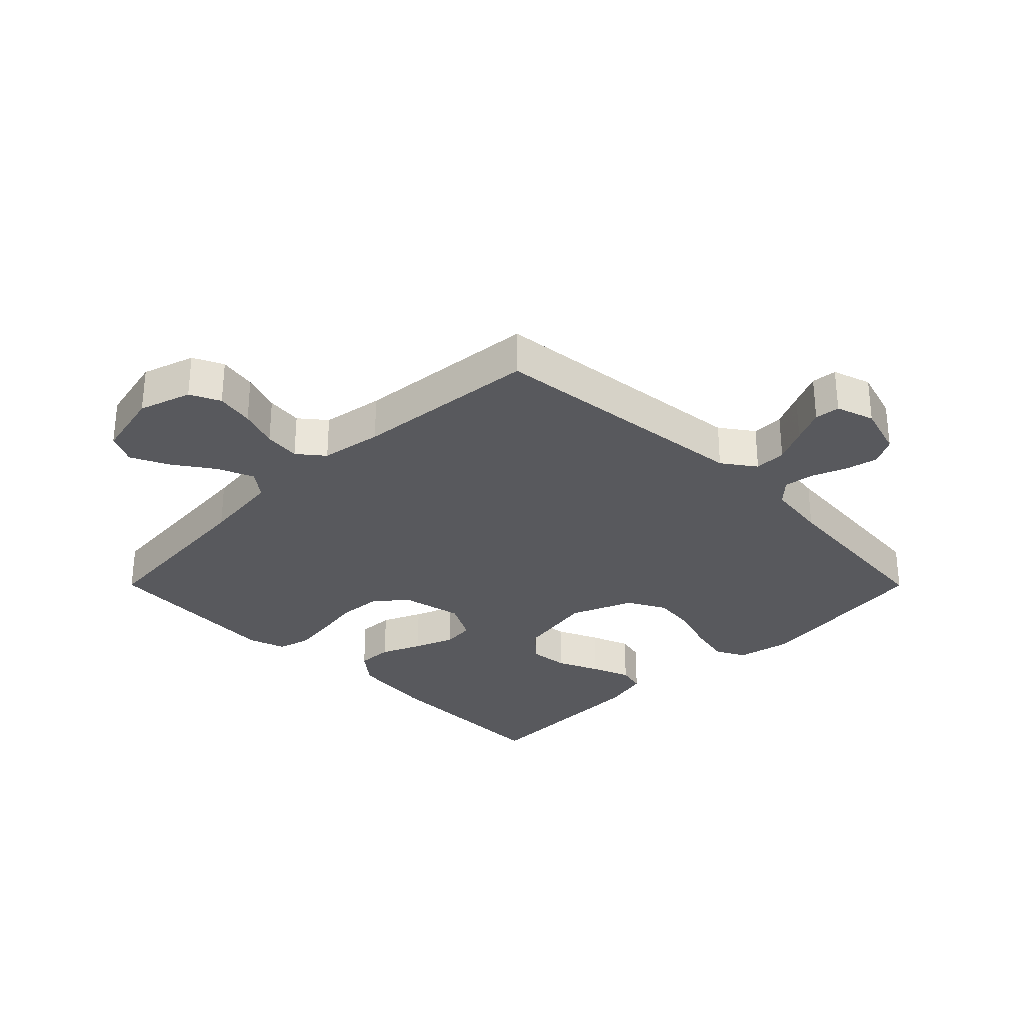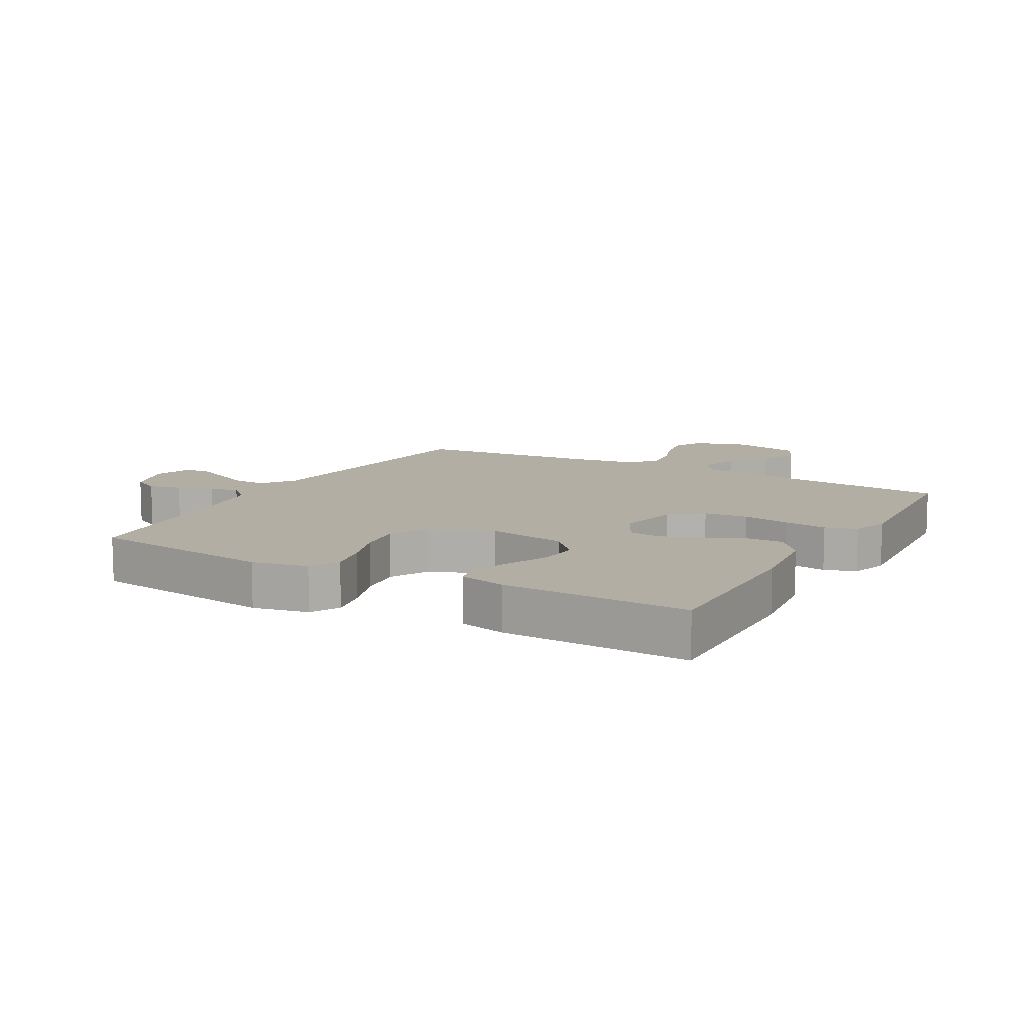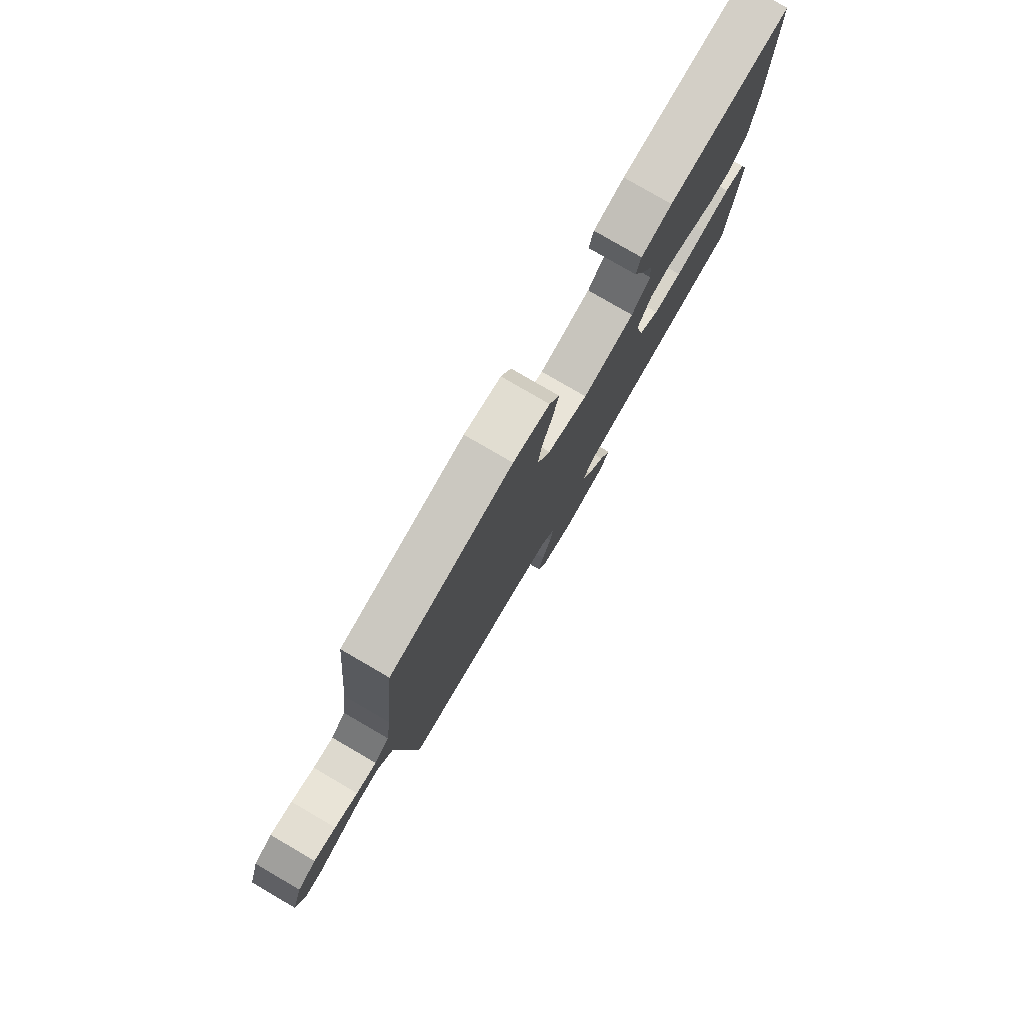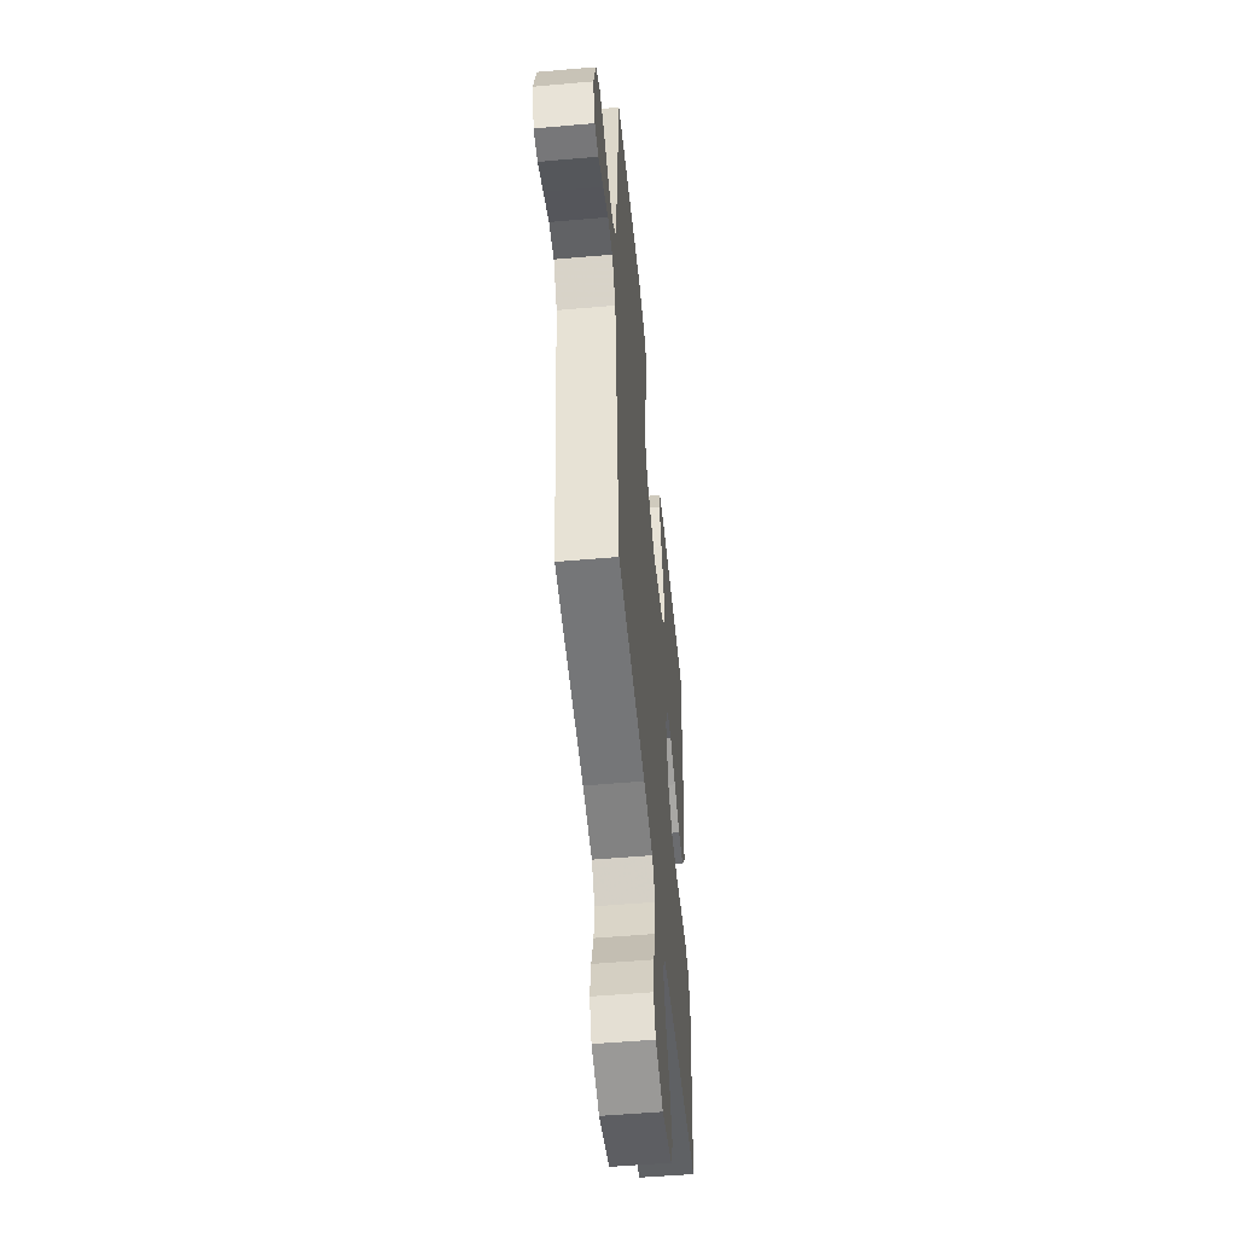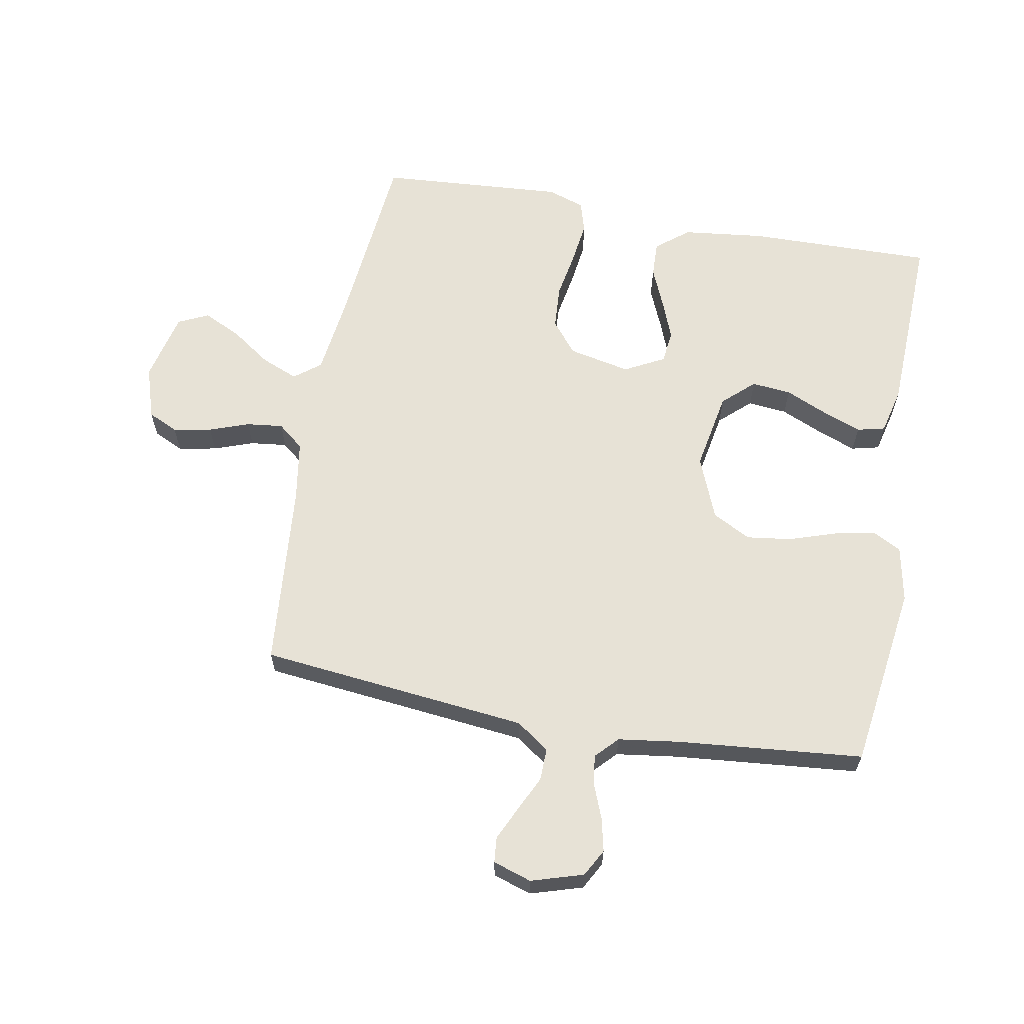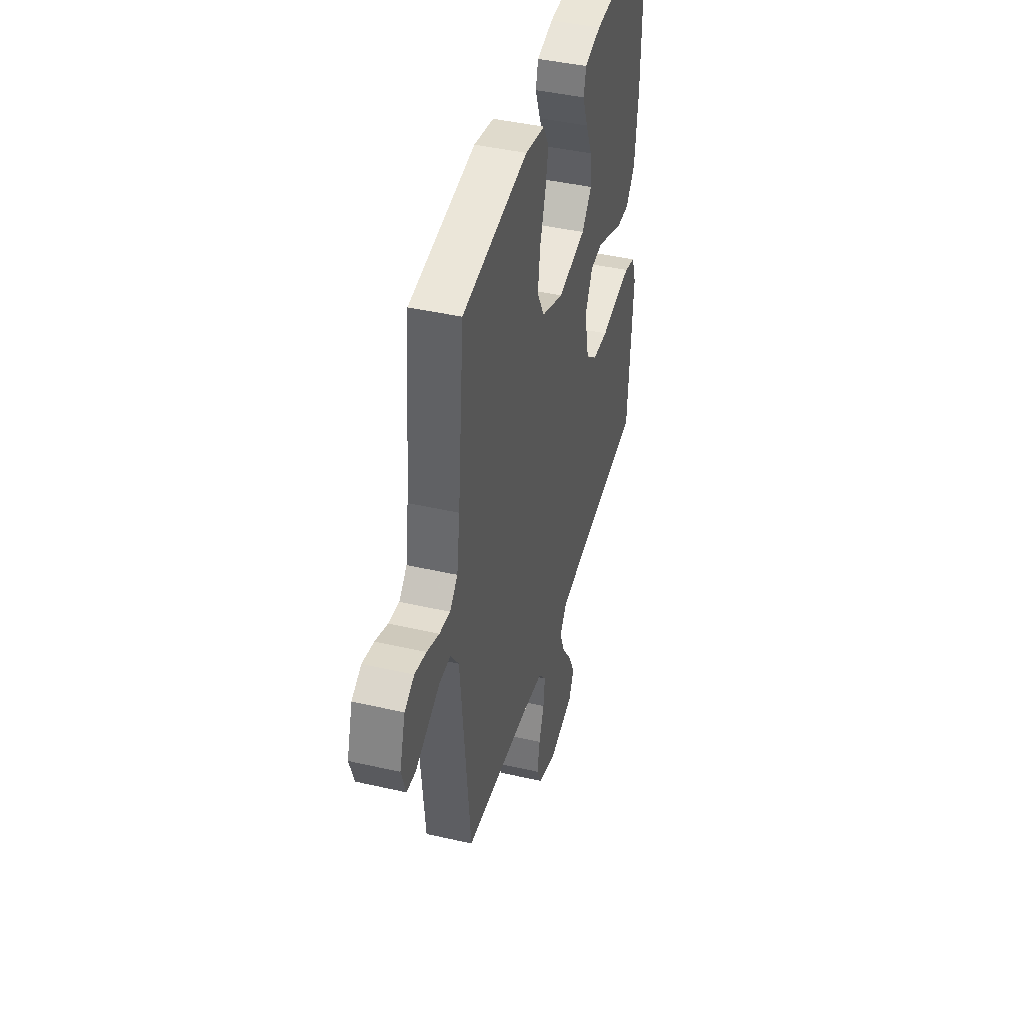
<metadata>
{"format":"obj","ext":"obj","renderer":"f3d","projection":"perspective","resolution":1024,"background":"white","views":[{"elev":-30.0,"azim":-135.1,"up":"+Y"},{"elev":10.9,"azim":29.2,"up":"+Y"},{"elev":79.5,"azim":-59.8,"up":"+Z"},{"elev":-51.7,"azim":-84.5,"up":"+Z"},{"elev":63.0,"azim":-79.5,"up":"+Y"},{"elev":42.8,"azim":-74.7,"up":"+Z"}]}
</metadata>
<code>
v -0.5 0.07 0.5
v -0.2 0.07 0.541
v -0.11 0.07 0.523
v -0.085 0.07 0.476
v -0.099 0.07 0.41
v -0.124 0.07 0.335
v -0.134 0.07 0.262
v -0.101 0.07 0.2
v 0 0.07 0.159
v 0.128 0.07 0.182
v 0.174 0.07 0.232
v 0.168 0.07 0.296
v 0.138 0.07 0.364
v 0.114 0.07 0.427
v 0.125 0.07 0.472
v 0.2 0.07 0.49
v 0.5 0.07 0.5
v 0.494 0.07 0.2
v 0.478 0.07 0.067
v 0.436 0.07 0.015
v 0.378 0.07 0.017
v 0.313 0.07 0.045
v 0.249 0.07 0.07
v 0.196 0.07 0.064
v 0.162 0.07 0
v 0.183 0.07 -0.1
v 0.234 0.07 -0.142
v 0.305 0.07 -0.147
v 0.381 0.07 -0.134
v 0.451 0.07 -0.125
v 0.502 0.07 -0.14
v 0.522 0.07 -0.2
v 0.5 0.07 -0.5
v 0.2 0.07 -0.528
v 0.071 0.07 -0.544
v 0.038 0.07 -0.586
v 0.062 0.07 -0.645
v 0.107 0.07 -0.71
v 0.136 0.07 -0.771
v 0.113 0.07 -0.82
v 0 0.07 -0.846
v -0.085 0.07 -0.819
v -0.108 0.07 -0.77
v -0.096 0.07 -0.708
v -0.073 0.07 -0.644
v -0.066 0.07 -0.585
v -0.1 0.07 -0.543
v -0.2 0.07 -0.527
v -0.5 0.07 -0.5
v -0.531 0.07 -0.2
v -0.545 0.07 -0.066
v -0.583 0.07 -0.013
v -0.635 0.07 -0.014
v -0.692 0.07 -0.041
v -0.746 0.07 -0.066
v -0.787 0.07 -0.062
v -0.807 0.07 0
v -0.781 0.07 0.084
v -0.737 0.07 0.108
v -0.684 0.07 0.096
v -0.628 0.07 0.074
v -0.579 0.07 0.067
v -0.543 0.07 0.101
v -0.529 0.07 0.2
v -0.5 0 0.5
v -0.2 0 0.541
v -0.11 0 0.523
v -0.085 0 0.476
v -0.099 0 0.41
v -0.124 0 0.335
v -0.134 0 0.262
v -0.101 0 0.2
v 0 0 0.159
v 0.128 0 0.182
v 0.174 0 0.232
v 0.168 0 0.296
v 0.138 0 0.364
v 0.114 0 0.427
v 0.125 0 0.472
v 0.2 0 0.49
v 0.5 0 0.5
v 0.494 0 0.2
v 0.478 0 0.067
v 0.436 0 0.015
v 0.378 0 0.017
v 0.313 0 0.045
v 0.249 0 0.07
v 0.196 0 0.064
v 0.162 0 0
v 0.183 0 -0.1
v 0.234 0 -0.142
v 0.305 0 -0.147
v 0.381 0 -0.134
v 0.451 0 -0.125
v 0.502 0 -0.14
v 0.522 0 -0.2
v 0.5 0 -0.5
v 0.2 0 -0.528
v 0.071 0 -0.544
v 0.038 0 -0.586
v 0.062 0 -0.645
v 0.107 0 -0.71
v 0.136 0 -0.771
v 0.113 0 -0.82
v 0 0 -0.846
v -0.085 0 -0.819
v -0.108 0 -0.77
v -0.096 0 -0.708
v -0.073 0 -0.644
v -0.066 0 -0.585
v -0.1 0 -0.543
v -0.2 0 -0.527
v -0.5 0 -0.5
v -0.531 0 -0.2
v -0.545 0 -0.066
v -0.583 0 -0.013
v -0.635 0 -0.014
v -0.692 0 -0.041
v -0.746 0 -0.066
v -0.787 0 -0.062
v -0.807 0 0
v -0.781 0 0.084
v -0.737 0 0.108
v -0.684 0 0.096
v -0.628 0 0.074
v -0.579 0 0.067
v -0.543 0 0.101
v -0.529 0 0.2
f 58 59 60 61
f 58 61 62
f 57 58 62
f 56 57 62
f 53 54 55 56
f 53 56 62
f 52 53 62 63
f 48 49 50
f 47 48 50 51
f 42 43 44 45
f 42 45 46
f 41 42 46
f 40 41 46
f 37 38 39 40
f 36 37 40 46
f 35 36 46 47
f 31 32 33 34
f 28 29 30 31
f 28 31 34 35
f 19 20 21 22
f 19 22 23
f 18 19 23
f 17 18 23 24
f 12 13 14 15
f 12 15 16 17
f 3 4 5 6
f 3 6 7
f 64 1 2 3
f 63 64 3 7
f 27 28 35 47
f 26 27 47 51
f 25 26 51 52
f 11 12 17 24
f 10 11 24 25
f 9 10 25 52
f 52 63 7 8
f 8 9 52
f 125 124 123 122
f 126 125 122
f 126 122 121
f 126 121 120
f 120 119 118 117
f 126 120 117
f 127 126 117 116
f 114 113 112
f 115 114 112 111
f 109 108 107 106
f 110 109 106
f 110 106 105
f 110 105 104
f 104 103 102 101
f 110 104 101 100
f 111 110 100 99
f 98 97 96 95
f 95 94 93 92
f 99 98 95 92
f 86 85 84 83
f 87 86 83
f 87 83 82
f 88 87 82 81
f 79 78 77 76
f 81 80 79 76
f 70 69 68 67
f 71 70 67
f 67 66 65 128
f 71 67 128 127
f 111 99 92 91
f 115 111 91 90
f 116 115 90 89
f 88 81 76 75
f 89 88 75 74
f 116 89 74 73
f 72 71 127 116
f 116 73 72
f 1 65 66 2
f 2 66 67 3
f 3 67 68 4
f 4 68 69 5
f 5 69 70 6
f 6 70 71 7
f 7 71 72 8
f 8 72 73 9
f 9 73 74 10
f 10 74 75 11
f 11 75 76 12
f 12 76 77 13
f 13 77 78 14
f 14 78 79 15
f 15 79 80 16
f 16 80 81 17
f 17 81 82 18
f 18 82 83 19
f 19 83 84 20
f 20 84 85 21
f 21 85 86 22
f 22 86 87 23
f 23 87 88 24
f 24 88 89 25
f 25 89 90 26
f 26 90 91 27
f 27 91 92 28
f 28 92 93 29
f 29 93 94 30
f 30 94 95 31
f 31 95 96 32
f 32 96 97 33
f 33 97 98 34
f 34 98 99 35
f 35 99 100 36
f 36 100 101 37
f 37 101 102 38
f 38 102 103 39
f 39 103 104 40
f 40 104 105 41
f 41 105 106 42
f 42 106 107 43
f 43 107 108 44
f 44 108 109 45
f 45 109 110 46
f 46 110 111 47
f 47 111 112 48
f 48 112 113 49
f 49 113 114 50
f 50 114 115 51
f 51 115 116 52
f 52 116 117 53
f 53 117 118 54
f 54 118 119 55
f 55 119 120 56
f 56 120 121 57
f 57 121 122 58
f 58 122 123 59
f 59 123 124 60
f 60 124 125 61
f 61 125 126 62
f 62 126 127 63
f 63 127 128 64
f 64 128 65 1

</code>
